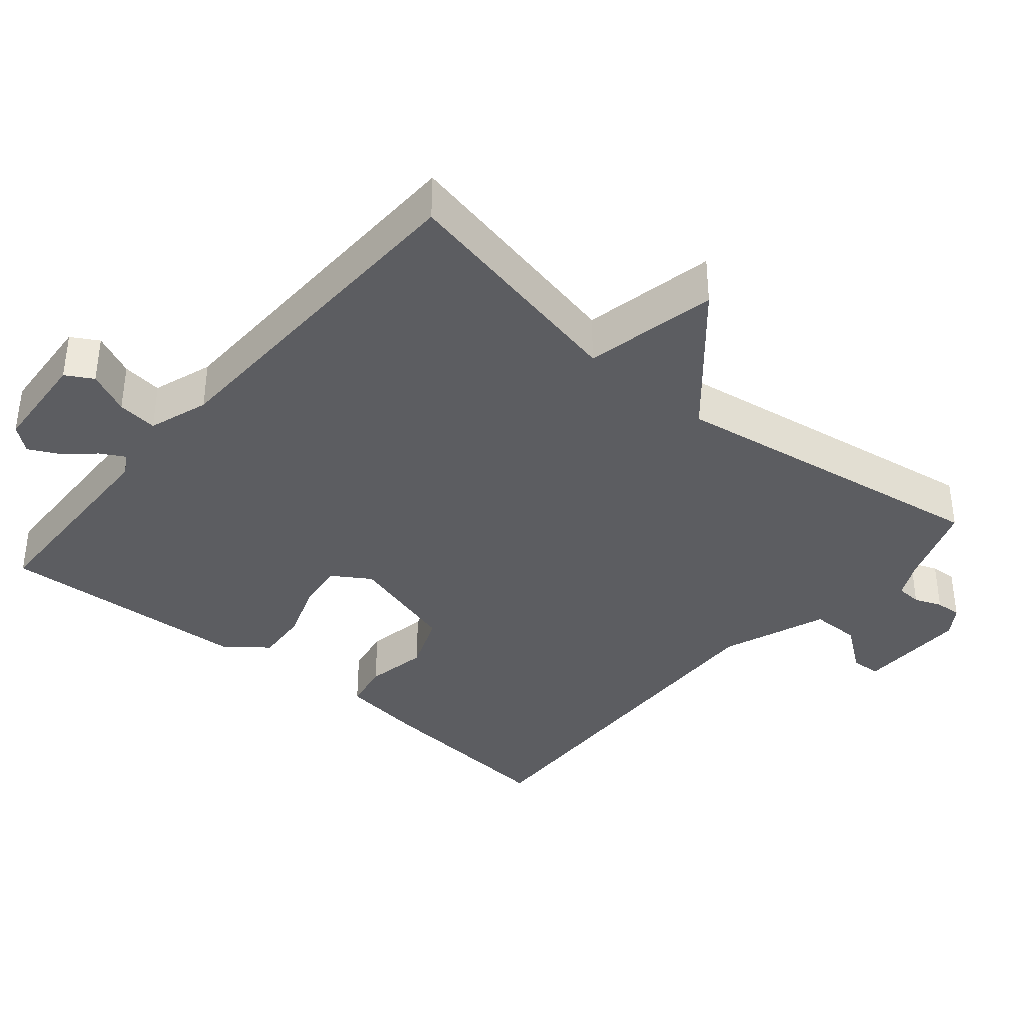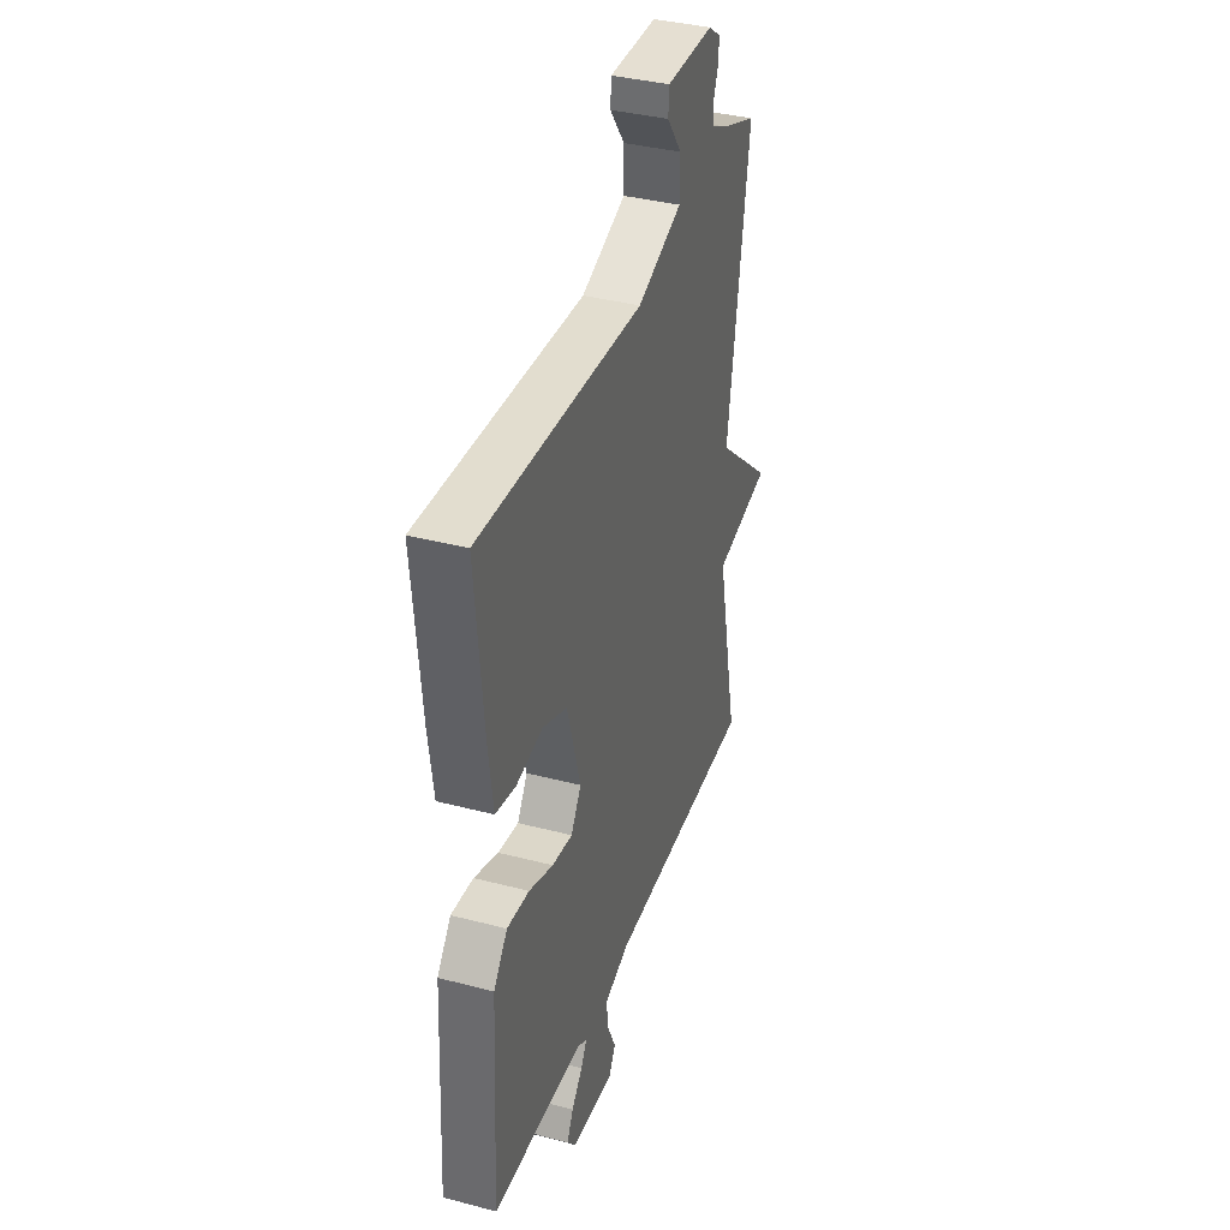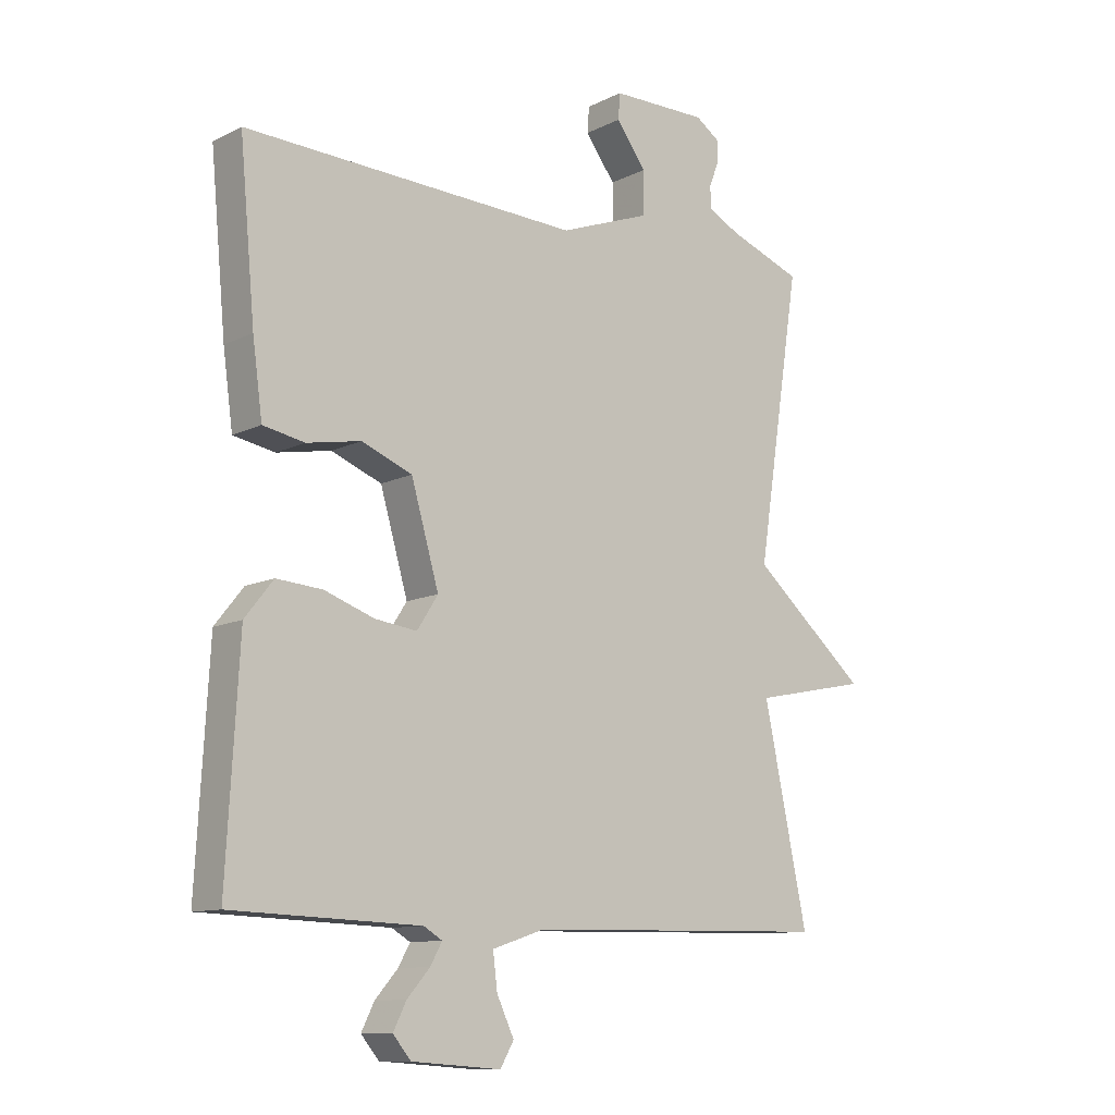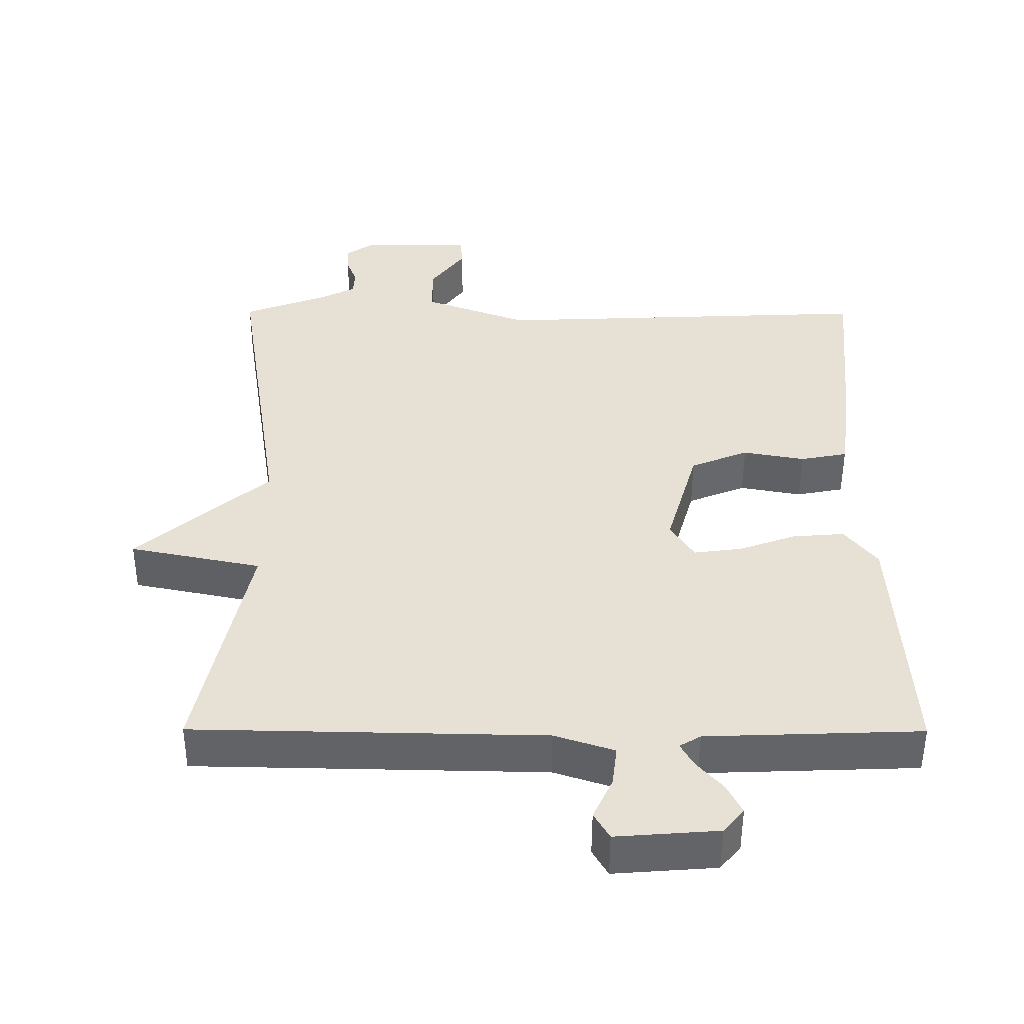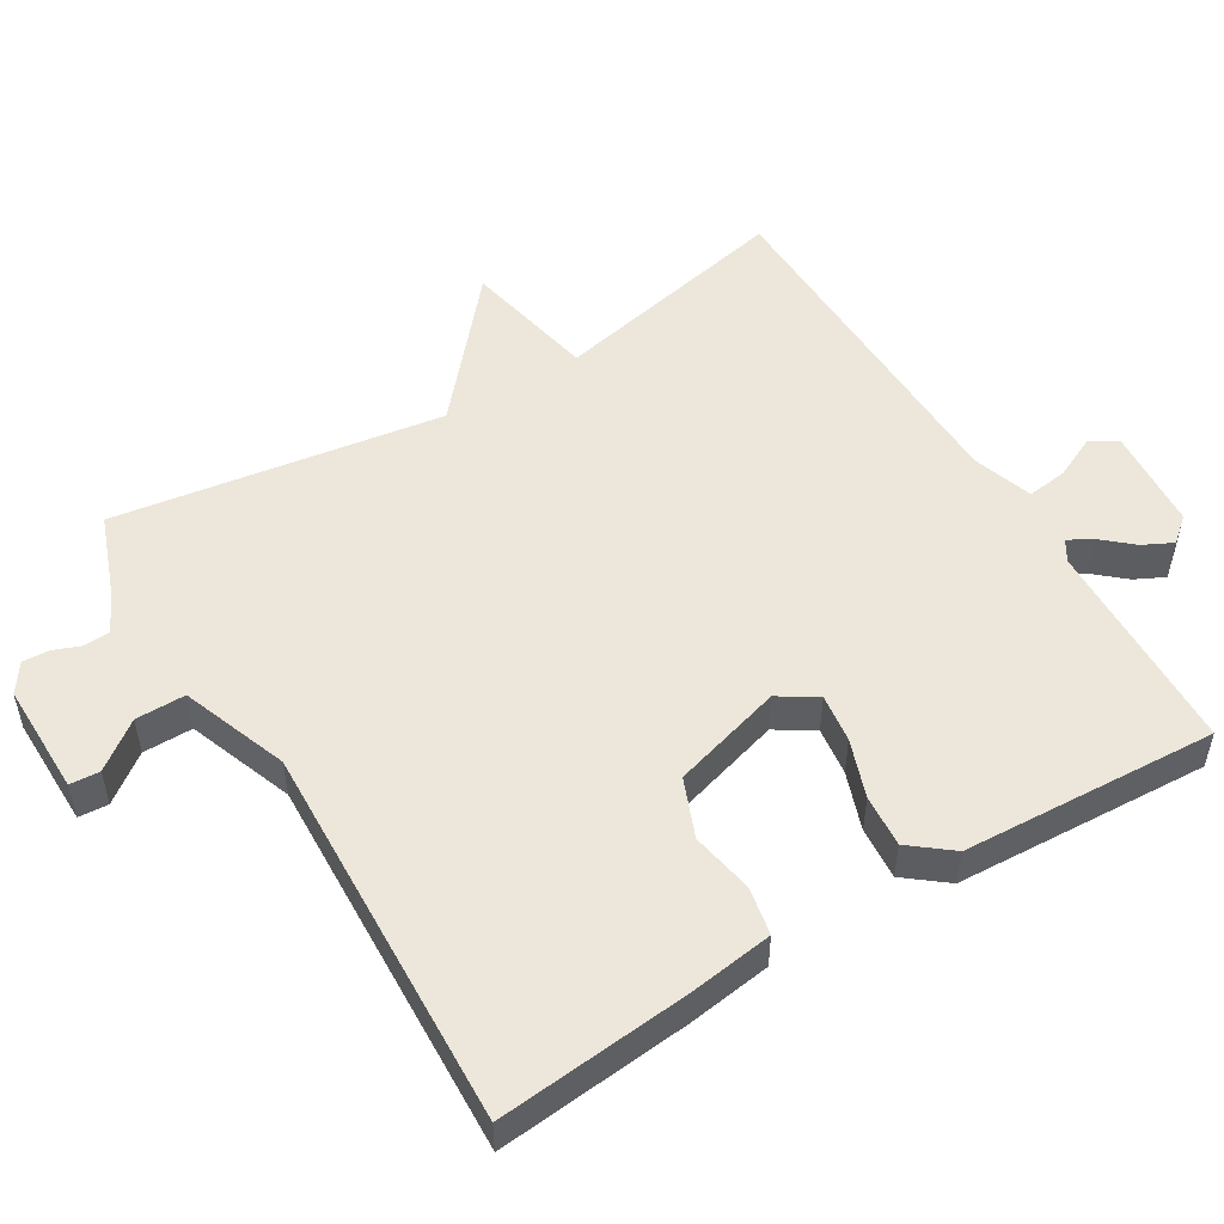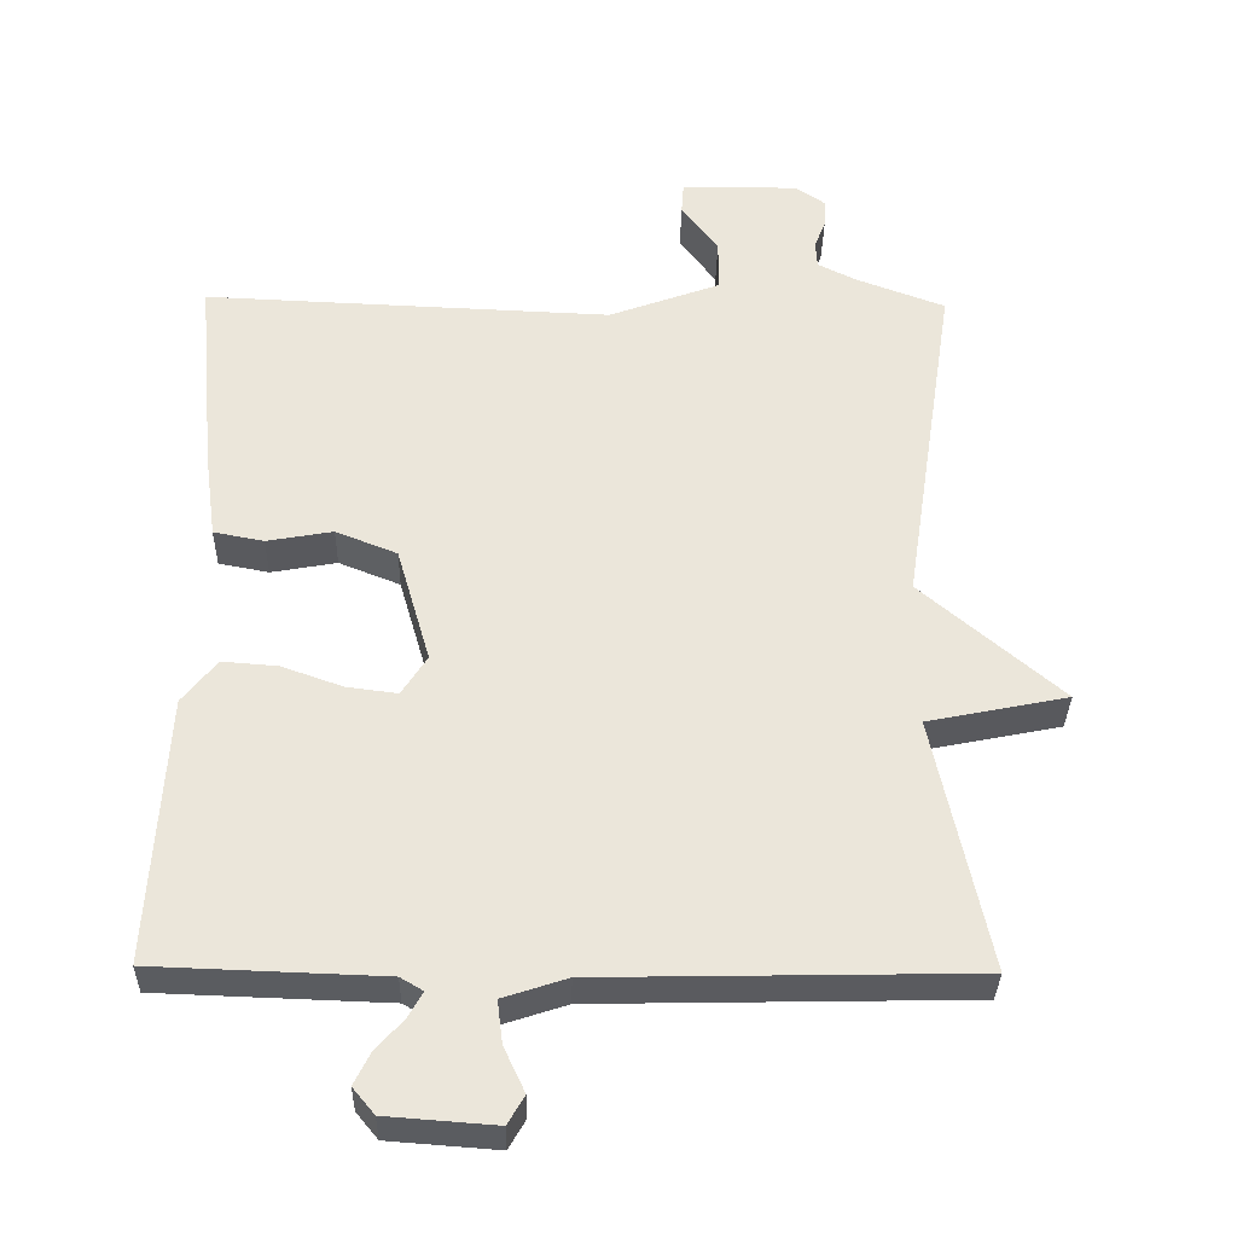
<metadata>
{"format":"obj","ext":"obj","renderer":"f3d","projection":"perspective","resolution":1024,"background":"white","views":[{"elev":-37.1,"azim":-130.3,"up":"+Y"},{"elev":37.0,"azim":108.7,"up":"+Z"},{"elev":-11.0,"azim":140.3,"up":"+Z"},{"elev":-51.0,"azim":-0.2,"up":"+Z"},{"elev":52.0,"azim":58.7,"up":"+Y"},{"elev":-33.6,"azim":178.9,"up":"+Z"}]}
</metadata>
<code>
v -0.5 0.07 -0.5
v -0.429 0.07 -0.161
v -0.616 0.07 -0.123
v -0.429 0.07 0.039
v -0.5 0.07 0.5
v -0.381 0.07 0.545
v -0.33 0.07 0.571
v -0.328 0.07 0.607
v -0.343 0.07 0.646
v -0.345 0.07 0.683
v -0.305 0.07 0.711
v -0.148 0.07 0.71
v -0.145 0.07 0.668
v -0.194 0.07 0.602
v -0.194 0.07 0.532
v -0.045 0.07 0.477
v 0.5 0.07 0.5
v 0.475 0.07 0.229
v 0.459 0.07 0.111
v 0.392 0.07 0.098
v 0.304 0.07 0.114
v 0.222 0.07 0.081
v 0.177 0.07 -0.075
v 0.211 0.07 -0.128
v 0.279 0.07 -0.119
v 0.36 0.07 -0.09
v 0.434 0.07 -0.084
v 0.48 0.07 -0.142
v 0.5 0.07 -0.5
v 0.195 0.07 -0.511
v 0.165 0.07 -0.529
v 0.184 0.07 -0.563
v 0.221 0.07 -0.605
v 0.242 0.07 -0.647
v 0.213 0.07 -0.682
v 0.068 0.07 -0.693
v 0.046 0.07 -0.655
v 0.074 0.07 -0.595
v 0.081 0.07 -0.538
v -0.004 0.07 -0.51
v -0.5 0 -0.5
v -0.429 0 -0.161
v -0.616 0 -0.123
v -0.429 0 0.039
v -0.5 0 0.5
v -0.381 0 0.545
v -0.33 0 0.571
v -0.328 0 0.607
v -0.343 0 0.646
v -0.345 0 0.683
v -0.305 0 0.711
v -0.148 0 0.71
v -0.145 0 0.668
v -0.194 0 0.602
v -0.194 0 0.532
v -0.045 0 0.477
v 0.5 0 0.5
v 0.475 0 0.229
v 0.459 0 0.111
v 0.392 0 0.098
v 0.304 0 0.114
v 0.222 0 0.081
v 0.177 0 -0.075
v 0.211 0 -0.128
v 0.279 0 -0.119
v 0.36 0 -0.09
v 0.434 0 -0.084
v 0.48 0 -0.142
v 0.5 0 -0.5
v 0.195 0 -0.511
v 0.165 0 -0.529
v 0.184 0 -0.563
v 0.221 0 -0.605
v 0.242 0 -0.647
v 0.213 0 -0.682
v 0.068 0 -0.693
v 0.046 0 -0.655
v 0.074 0 -0.595
v 0.081 0 -0.538
v -0.004 0 -0.51
f 36 37 38
f 35 36 38
f 34 35 38
f 33 34 38
f 32 33 38
f 31 32 38 39
f 30 31 39 40
f 30 40 1
f 29 30 1
f 28 29 1
f 27 28 1
f 26 27 1
f 25 26 1
f 19 20 21
f 18 19 21
f 17 18 21
f 16 17 21
f 15 16 21 22
f 12 13 14
f 11 12 14
f 10 11 14
f 9 10 14
f 8 9 14
f 7 8 14 15
f 15 22 23
f 7 15 23
f 6 7 23
f 2 3 4
f 24 25 1
f 6 23 24
f 5 6 24
f 4 5 24
f 2 4 24
f 1 2 24
f 78 77 76
f 78 76 75
f 78 75 74
f 78 74 73
f 78 73 72
f 79 78 72 71
f 80 79 71 70
f 41 80 70
f 41 70 69
f 41 69 68
f 41 68 67
f 41 67 66
f 41 66 65
f 61 60 59
f 61 59 58
f 61 58 57
f 61 57 56
f 62 61 56 55
f 54 53 52
f 54 52 51
f 54 51 50
f 54 50 49
f 54 49 48
f 55 54 48 47
f 63 62 55
f 63 55 47
f 63 47 46
f 44 43 42
f 41 65 64
f 64 63 46
f 64 46 45
f 64 45 44
f 64 44 42
f 64 42 41
f 1 41 42 2
f 2 42 43 3
f 3 43 44 4
f 4 44 45 5
f 5 45 46 6
f 6 46 47 7
f 7 47 48 8
f 8 48 49 9
f 9 49 50 10
f 10 50 51 11
f 11 51 52 12
f 12 52 53 13
f 13 53 54 14
f 14 54 55 15
f 15 55 56 16
f 16 56 57 17
f 17 57 58 18
f 18 58 59 19
f 19 59 60 20
f 20 60 61 21
f 21 61 62 22
f 22 62 63 23
f 23 63 64 24
f 24 64 65 25
f 25 65 66 26
f 26 66 67 27
f 27 67 68 28
f 28 68 69 29
f 29 69 70 30
f 30 70 71 31
f 31 71 72 32
f 32 72 73 33
f 33 73 74 34
f 34 74 75 35
f 35 75 76 36
f 36 76 77 37
f 37 77 78 38
f 38 78 79 39
f 39 79 80 40
f 40 80 41 1

</code>
